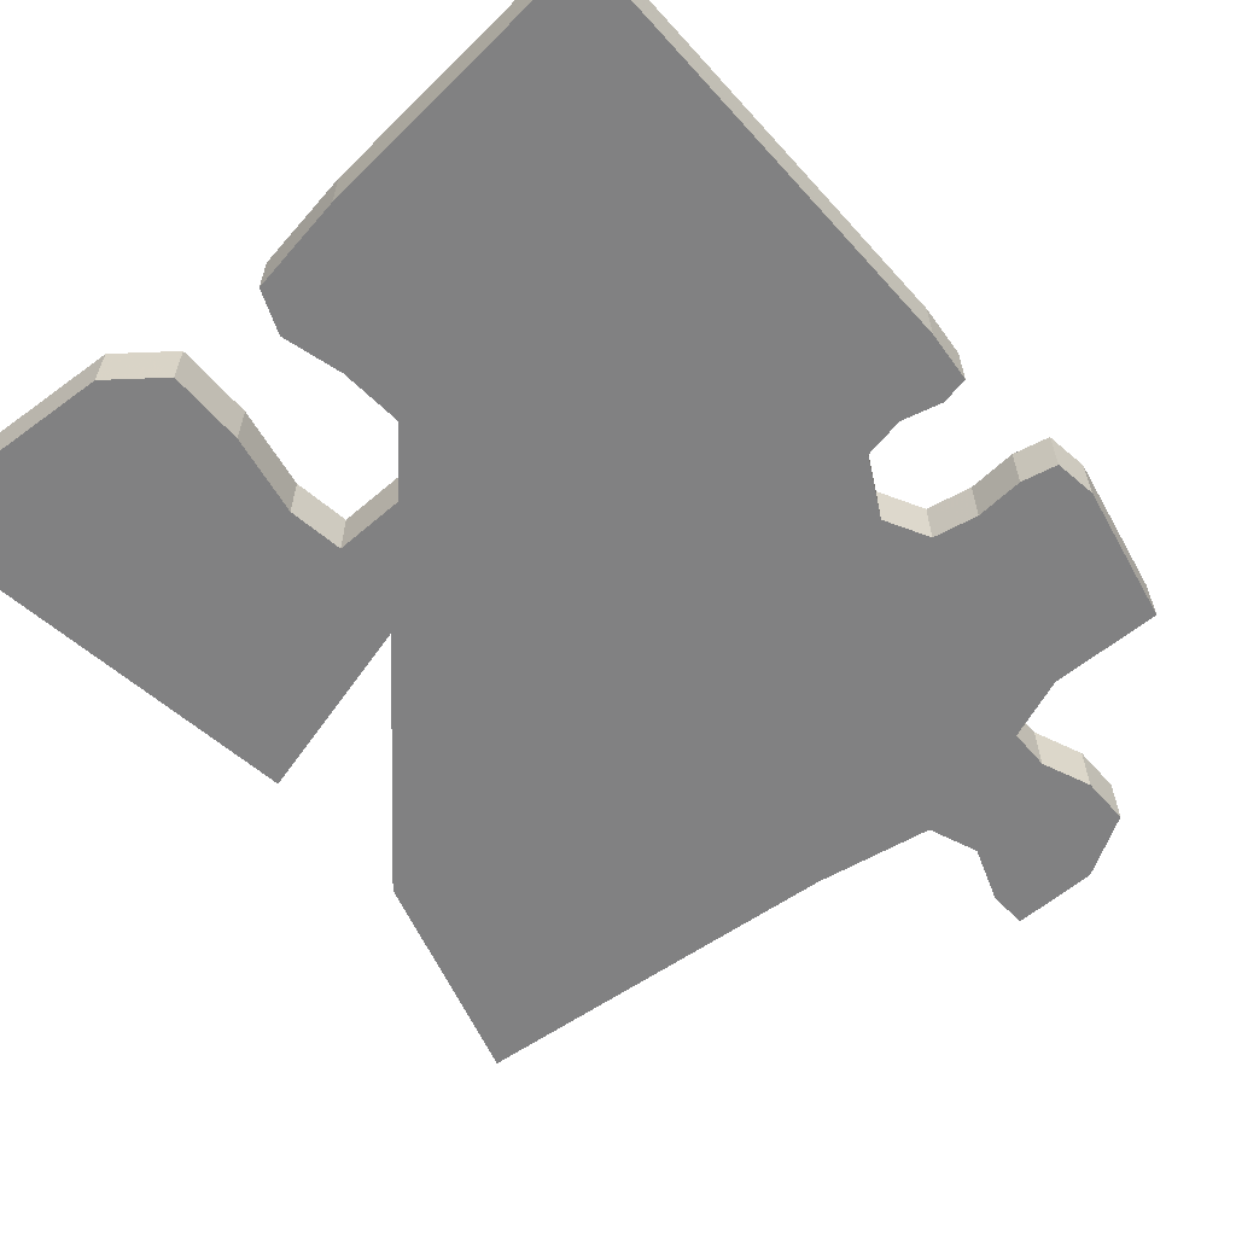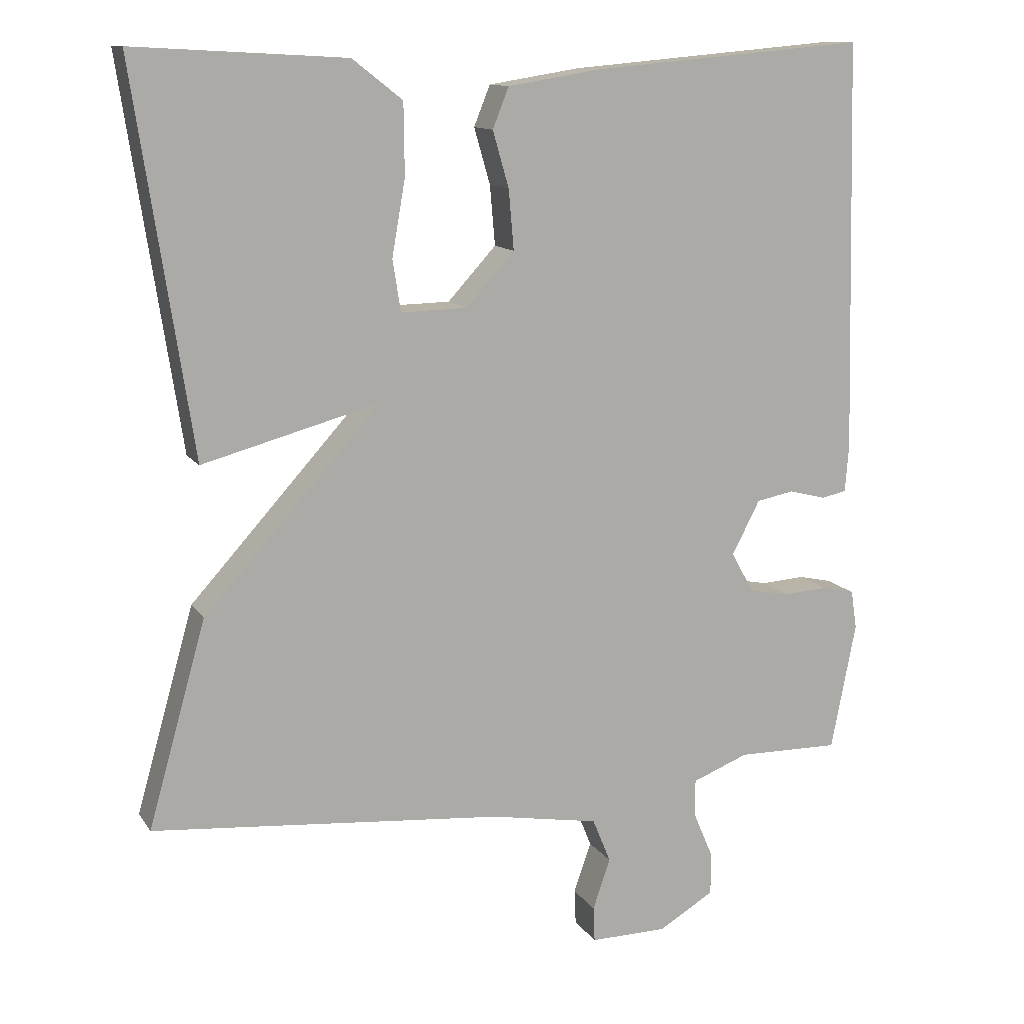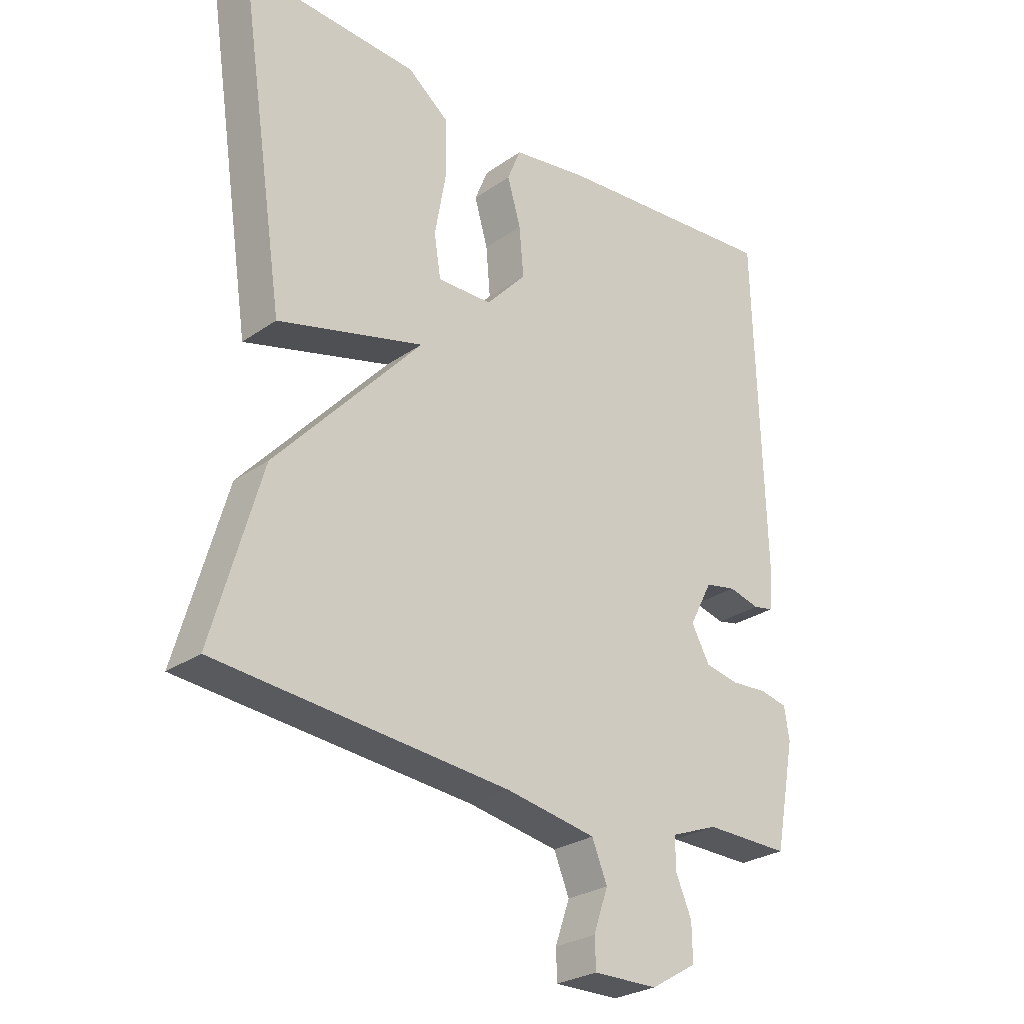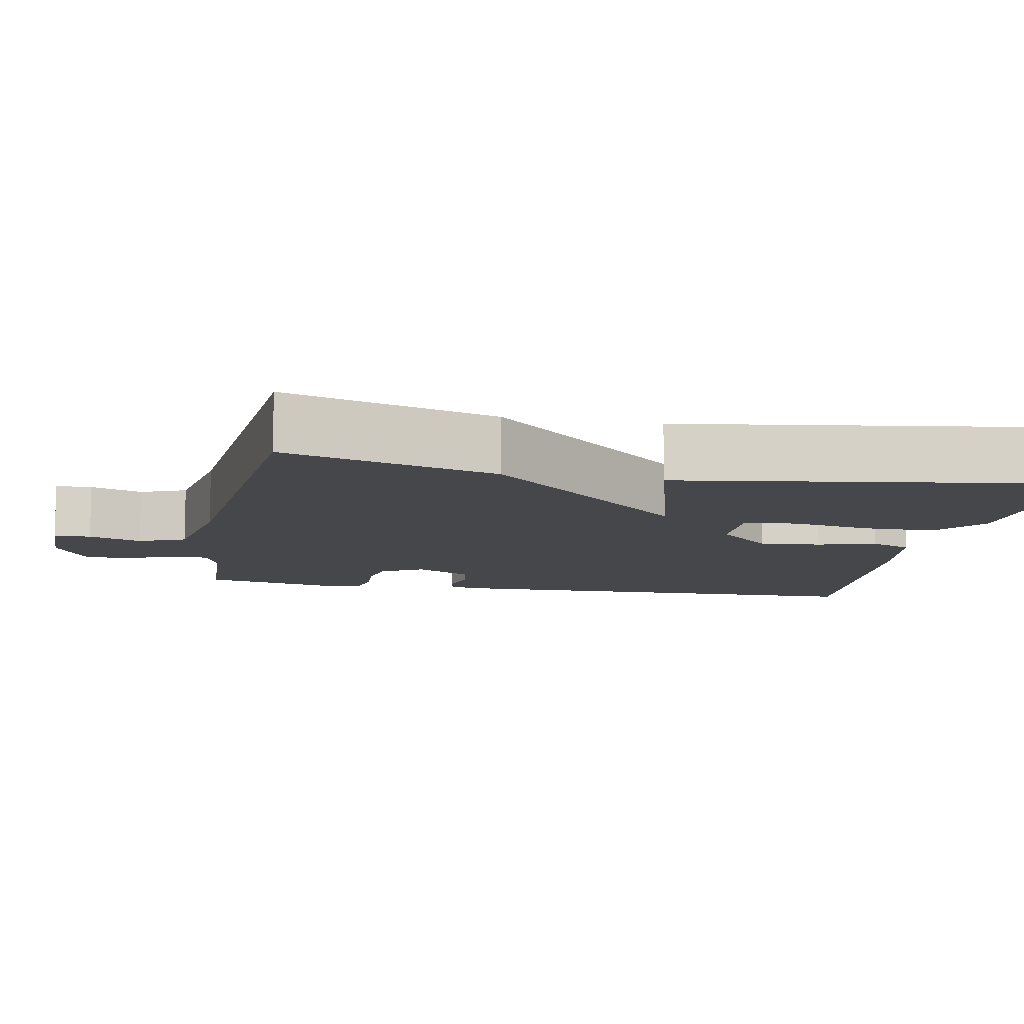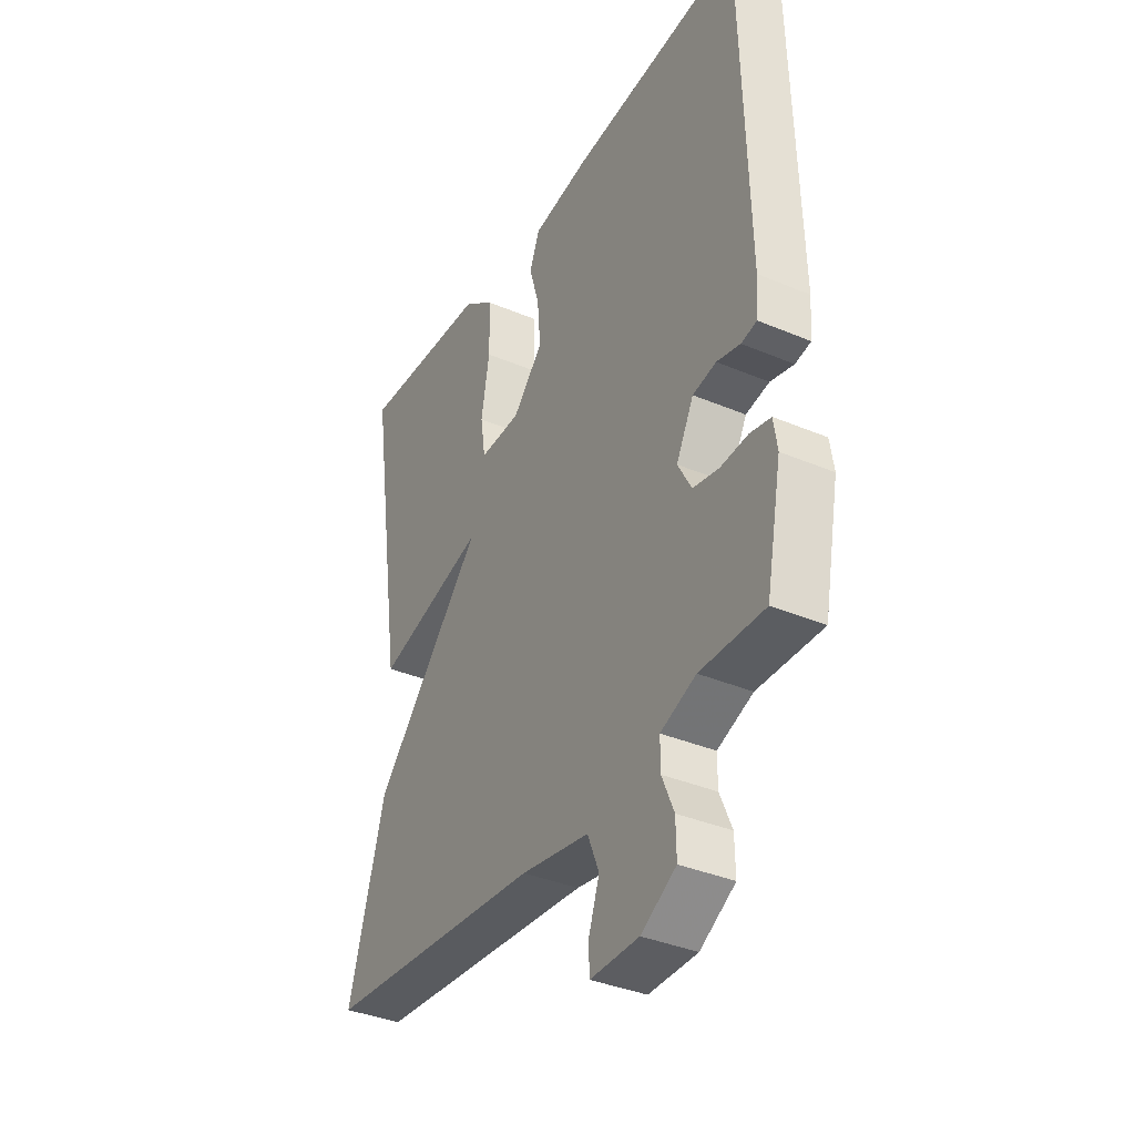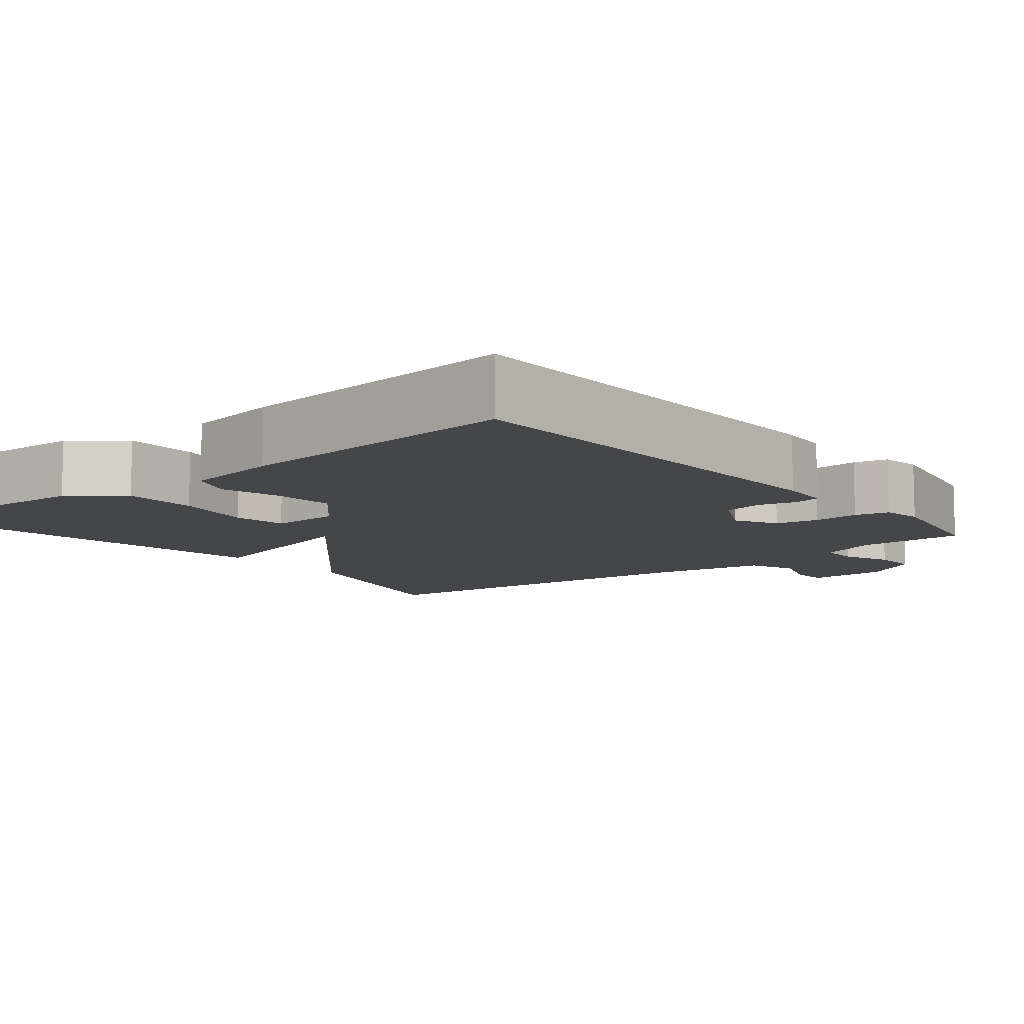
<metadata>
{"format":"obj","ext":"obj","renderer":"f3d","projection":"perspective","resolution":1024,"background":"white","views":[{"elev":-60.5,"azim":40.2,"up":"+Y"},{"elev":12.3,"azim":-21.0,"up":"+Z"},{"elev":-27.3,"azim":-43.2,"up":"+Z"},{"elev":-10.2,"azim":-101.0,"up":"+Y"},{"elev":-36.8,"azim":61.3,"up":"+Z"},{"elev":-9.6,"azim":39.1,"up":"+Y"}]}
</metadata>
<code>
v 0.5 0.07 -0.5
v 0.36 0.07 -0.498
v 0.283 0.07 -0.528
v 0.283 0.07 -0.579
v 0.309 0.07 -0.64
v 0.31 0.07 -0.7
v 0.234 0.07 -0.745
v 0.129 0.07 -0.746
v 0.127 0.07 -0.698
v 0.151 0.07 -0.629
v 0.126 0.07 -0.568
v -0.022 0.07 -0.542
v -0.5 0.07 -0.5
v -0.421 0.07 -0.221
v -0.181 0.07 0.044
v -0.421 0.07 -0.021
v -0.5 0.07 0.5
v -0.212 0.07 0.484
v -0.144 0.07 0.431
v -0.143 0.07 0.334
v -0.161 0.07 0.231
v -0.15 0.07 0.161
v -0.06 0.07 0.163
v 0.006 0.07 0.235
v -0.001 0.07 0.316
v -0.023 0.07 0.392
v -0.001 0.07 0.447
v 0.124 0.07 0.467
v 0.5 0.07 0.5
v 0.514 0.07 -0.059
v 0.509 0.07 -0.124
v 0.475 0.07 -0.131
v 0.424 0.07 -0.118
v 0.373 0.07 -0.128
v 0.335 0.07 -0.201
v 0.365 0.07 -0.256
v 0.421 0.07 -0.267
v 0.481 0.07 -0.263
v 0.526 0.07 -0.273
v 0.534 0.07 -0.326
v 0.5 0 -0.5
v 0.36 0 -0.498
v 0.283 0 -0.528
v 0.283 0 -0.579
v 0.309 0 -0.64
v 0.31 0 -0.7
v 0.234 0 -0.745
v 0.129 0 -0.746
v 0.127 0 -0.698
v 0.151 0 -0.629
v 0.126 0 -0.568
v -0.022 0 -0.542
v -0.5 0 -0.5
v -0.421 0 -0.221
v -0.181 0 0.044
v -0.421 0 -0.021
v -0.5 0 0.5
v -0.212 0 0.484
v -0.144 0 0.431
v -0.143 0 0.334
v -0.161 0 0.231
v -0.15 0 0.161
v -0.06 0 0.163
v 0.006 0 0.235
v -0.001 0 0.316
v -0.023 0 0.392
v -0.001 0 0.447
v 0.124 0 0.467
v 0.5 0 0.5
v 0.514 0 -0.059
v 0.509 0 -0.124
v 0.475 0 -0.131
v 0.424 0 -0.118
v 0.373 0 -0.128
v 0.335 0 -0.201
v 0.365 0 -0.256
v 0.421 0 -0.267
v 0.481 0 -0.263
v 0.526 0 -0.273
v 0.534 0 -0.326
f 40 1 2
f 39 40 2
f 38 39 2
f 37 38 2
f 36 37 2 3
f 35 36 3
f 31 32 33
f 30 31 33
f 29 30 33
f 28 29 33
f 27 28 33
f 26 27 33
f 25 26 33
f 24 25 33 34
f 23 24 34 35
f 19 20 21
f 18 19 21
f 17 18 21
f 16 17 21
f 15 16 21 22
f 12 13 14 15
f 23 35 3
f 22 23 3
f 15 22 3
f 12 15 3
f 11 12 3
f 8 9 10
f 7 8 10
f 6 7 10
f 5 6 10
f 4 5 10
f 3 4 10 11
f 42 41 80
f 42 80 79
f 42 79 78
f 42 78 77
f 43 42 77 76
f 43 76 75
f 73 72 71
f 73 71 70
f 73 70 69
f 73 69 68
f 73 68 67
f 73 67 66
f 73 66 65
f 74 73 65 64
f 75 74 64 63
f 61 60 59
f 61 59 58
f 61 58 57
f 61 57 56
f 62 61 56 55
f 55 54 53 52
f 43 75 63
f 43 63 62
f 43 62 55
f 43 55 52
f 43 52 51
f 50 49 48
f 50 48 47
f 50 47 46
f 50 46 45
f 50 45 44
f 51 50 44 43
f 1 41 42 2
f 2 42 43 3
f 3 43 44 4
f 4 44 45 5
f 5 45 46 6
f 6 46 47 7
f 7 47 48 8
f 8 48 49 9
f 9 49 50 10
f 10 50 51 11
f 11 51 52 12
f 12 52 53 13
f 13 53 54 14
f 14 54 55 15
f 15 55 56 16
f 16 56 57 17
f 17 57 58 18
f 18 58 59 19
f 19 59 60 20
f 20 60 61 21
f 21 61 62 22
f 22 62 63 23
f 23 63 64 24
f 24 64 65 25
f 25 65 66 26
f 26 66 67 27
f 27 67 68 28
f 28 68 69 29
f 29 69 70 30
f 30 70 71 31
f 31 71 72 32
f 32 72 73 33
f 33 73 74 34
f 34 74 75 35
f 35 75 76 36
f 36 76 77 37
f 37 77 78 38
f 38 78 79 39
f 39 79 80 40
f 40 80 41 1

</code>
